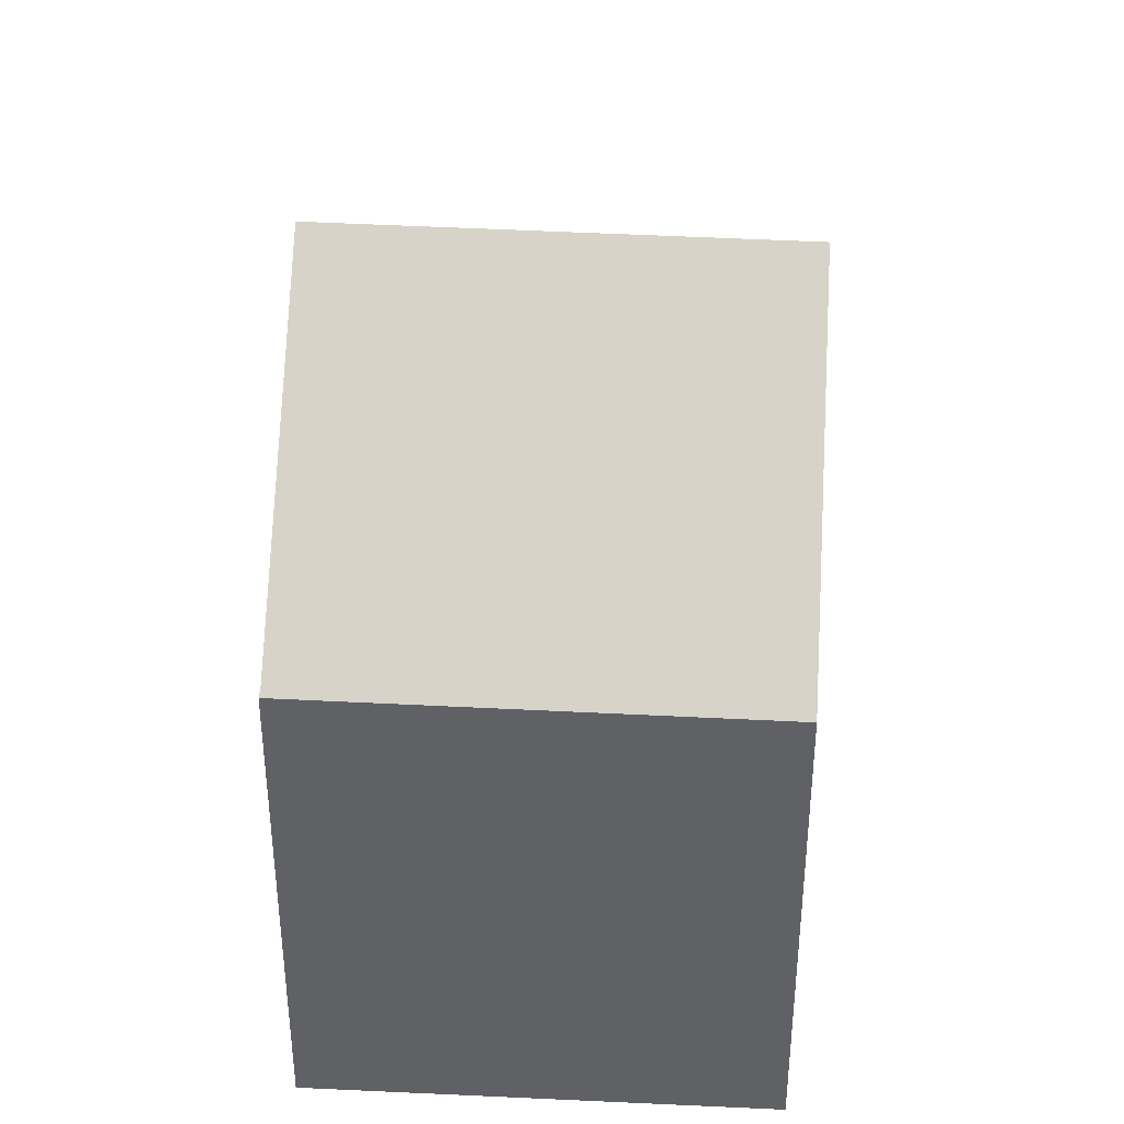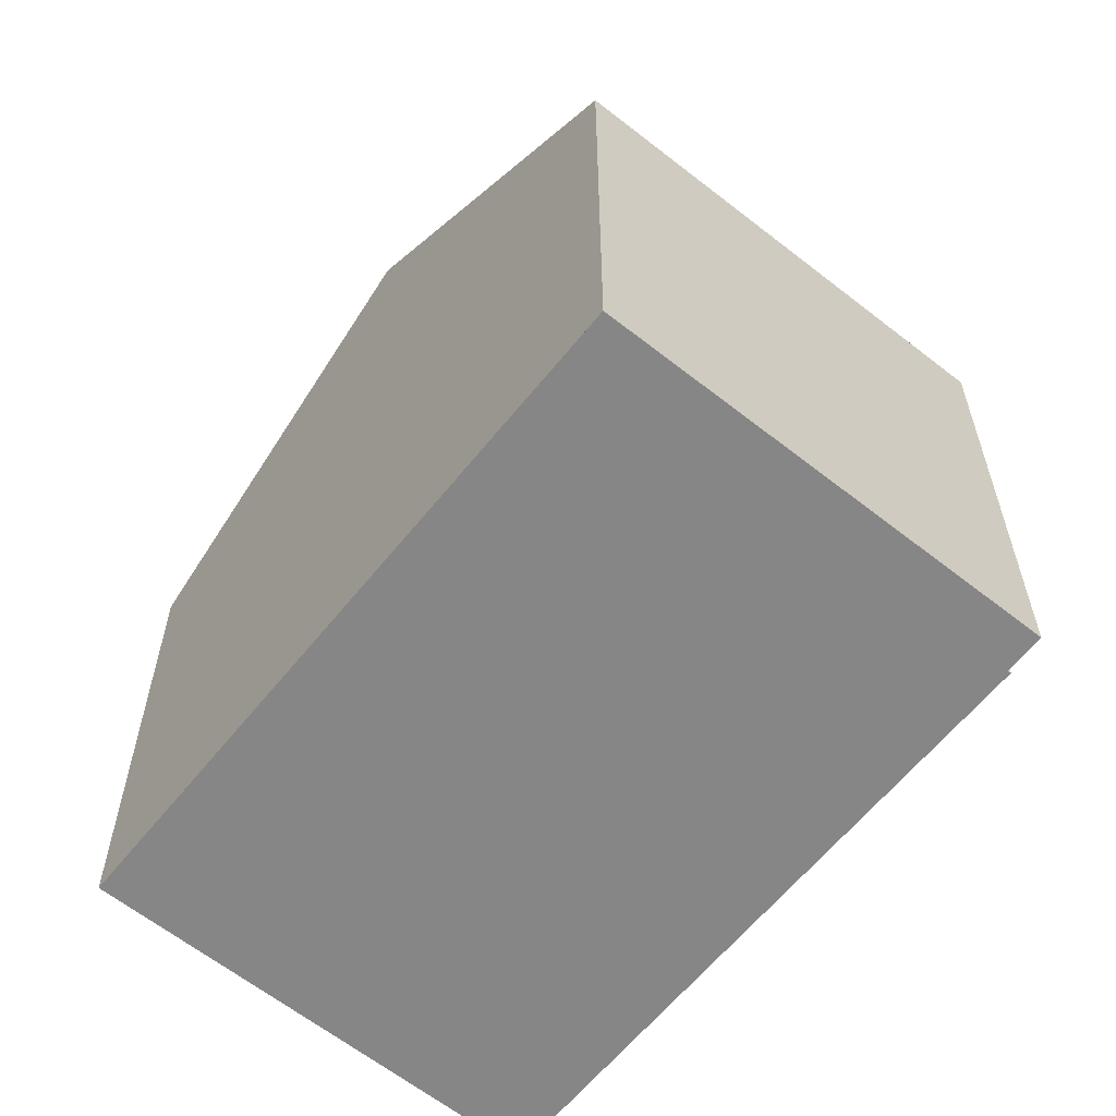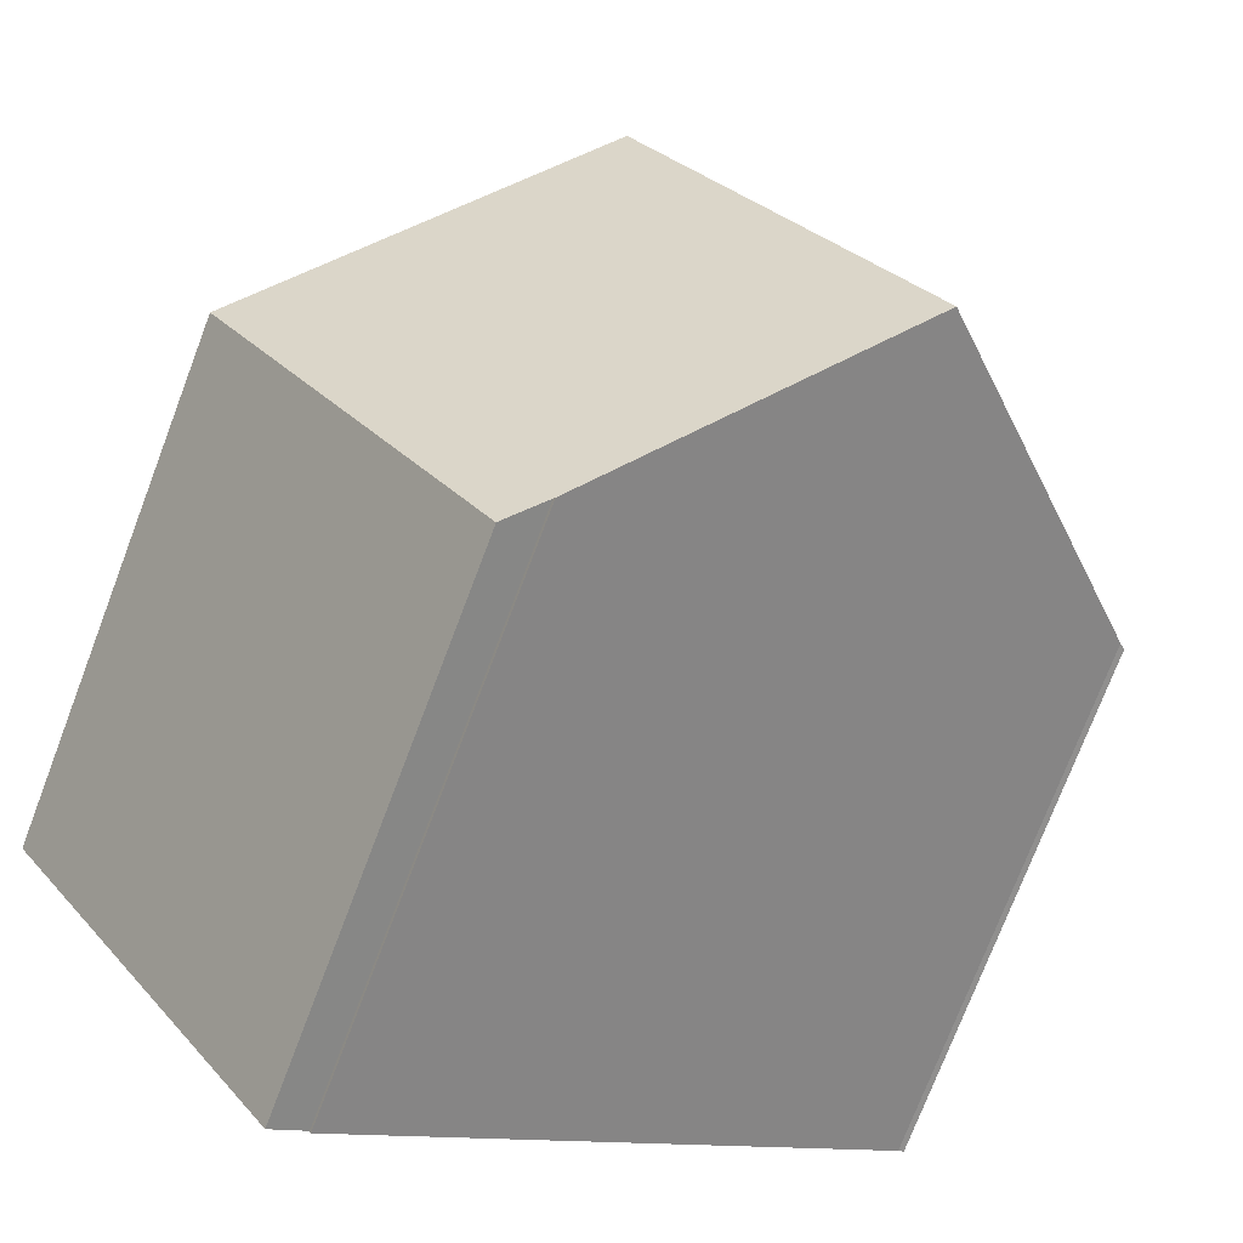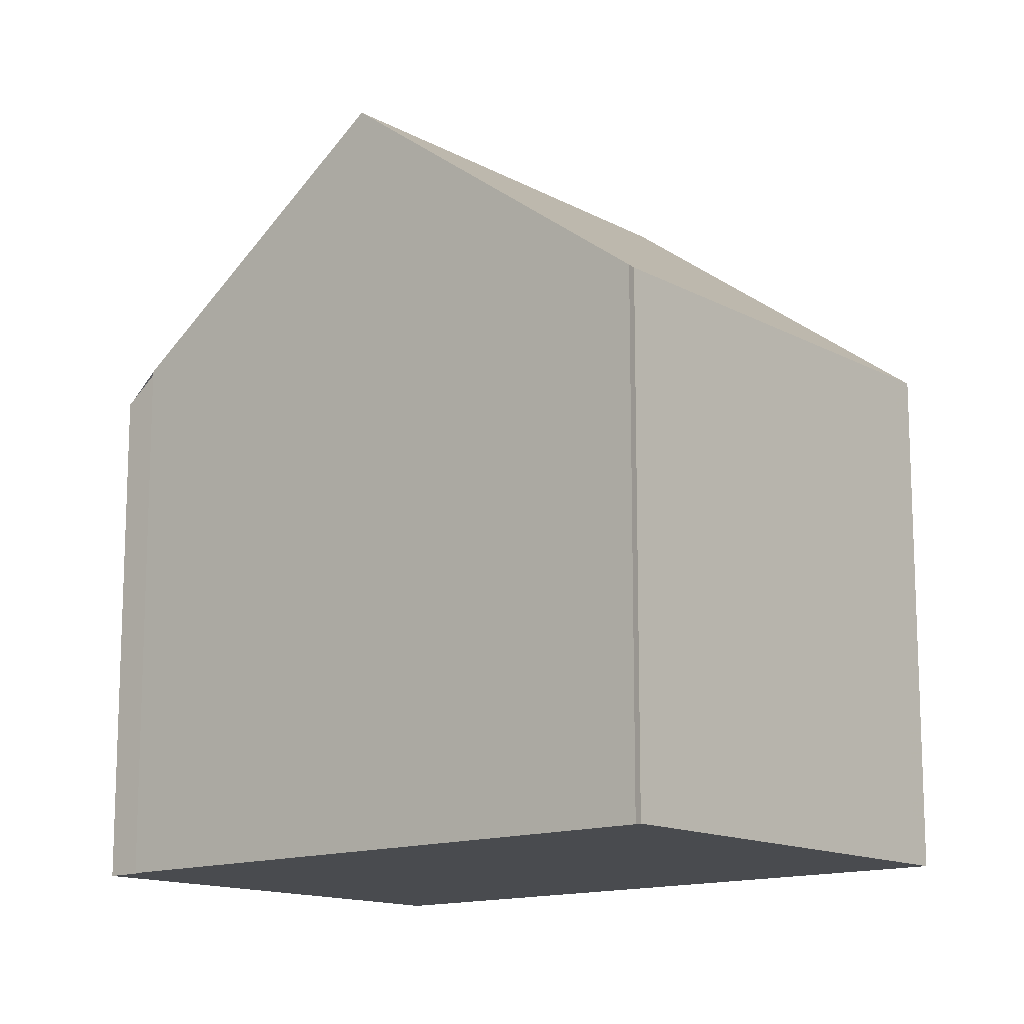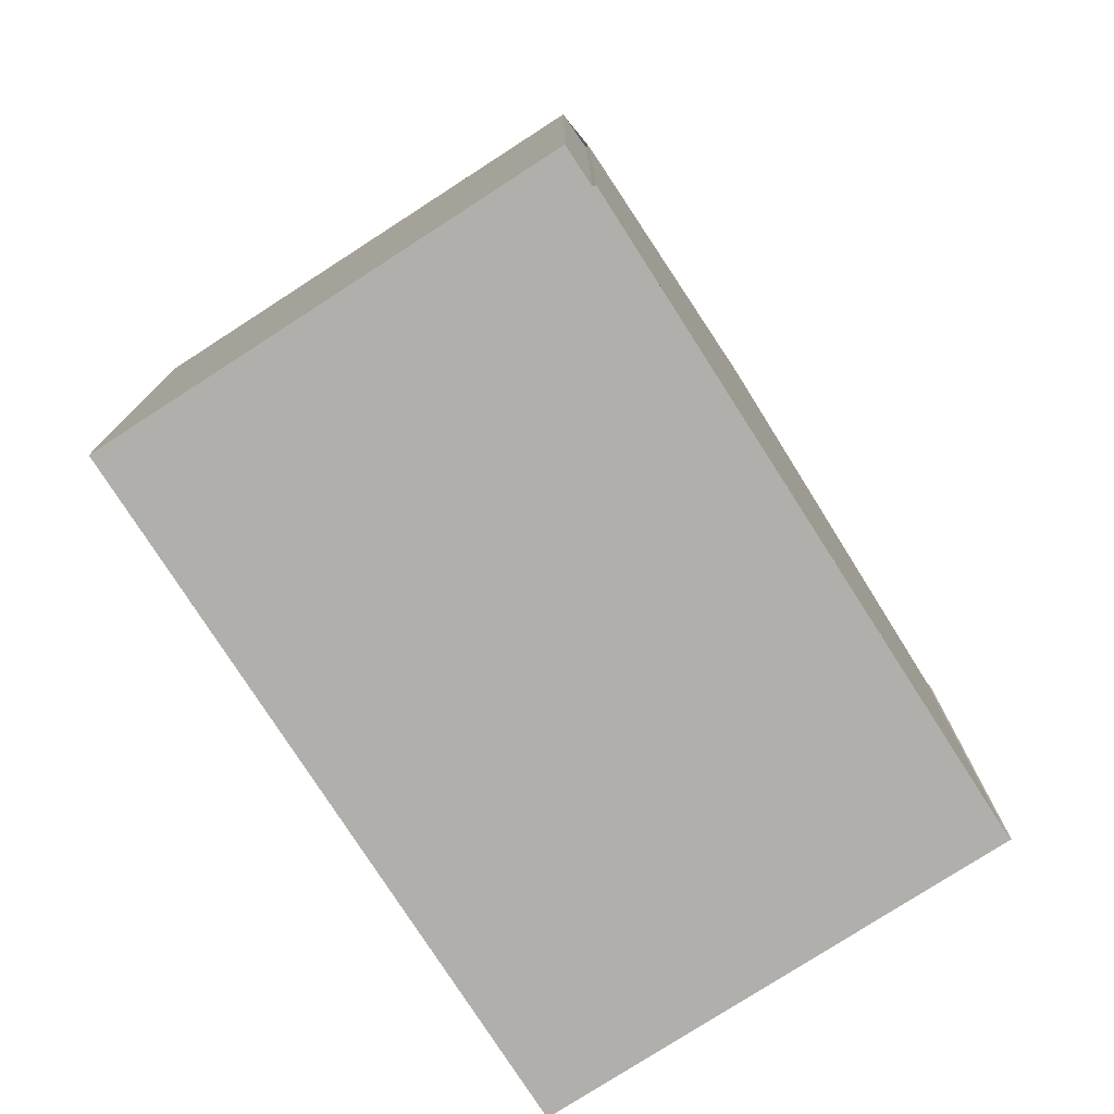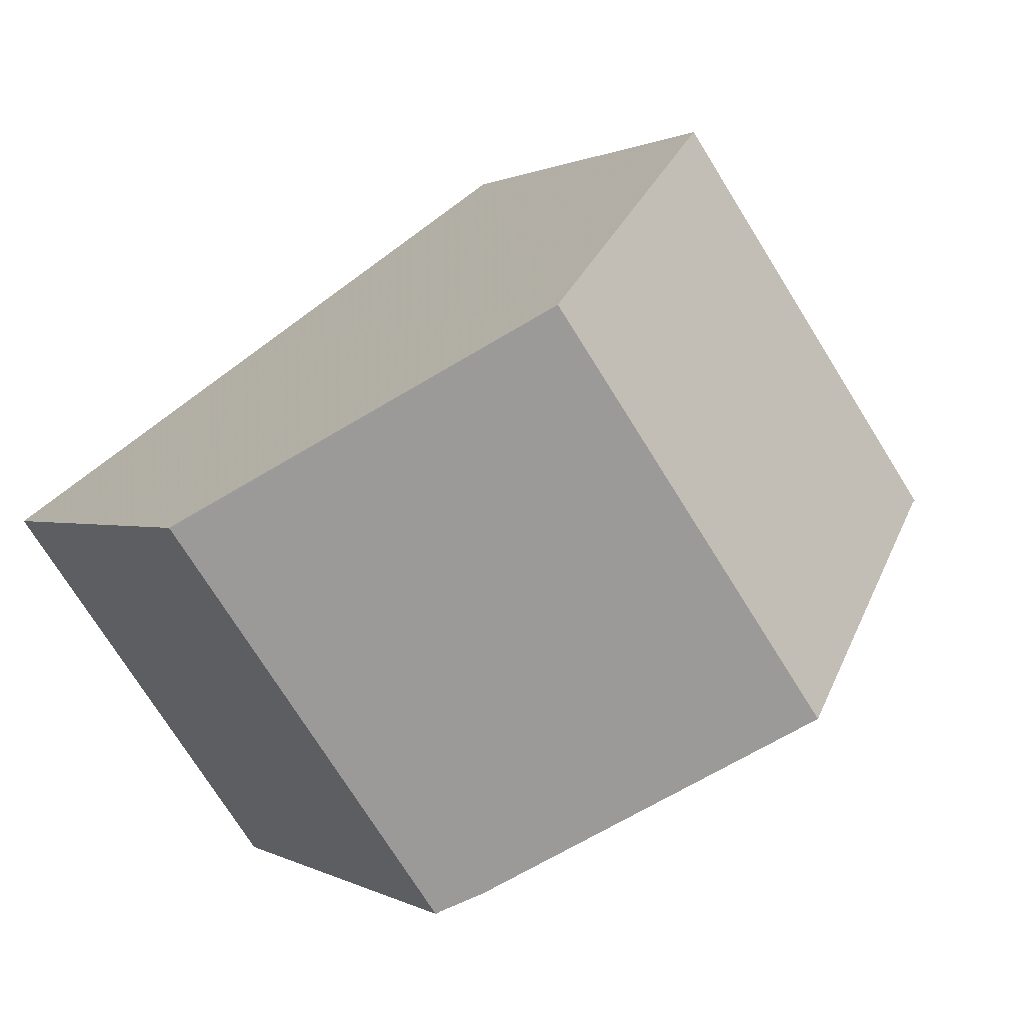
<metadata>
{"format":"obj","ext":"obj","renderer":"f3d","projection":"perspective","resolution":1024,"background":"white","views":[{"elev":39.9,"azim":129.0,"up":"+Z"},{"elev":-62.0,"azim":-93.2,"up":"+Z"},{"elev":-75.3,"azim":-20.9,"up":"+Y"},{"elev":-13.9,"azim":76.2,"up":"+Z"},{"elev":-78.1,"azim":-21.6,"up":"+Z"},{"elev":0.6,"azim":-26.1,"up":"+Y"}]}
</metadata>
<code>
v -883.1 -1449 5.762
v -883.1 -1449 5.766
v -883.5 -1449 5.458
v -886.4 -1445 5.428
v -877.4 -1445 5.424
v -877.5 -1445 5.473
v -880.3 -1441 5.391
v -880.4 -1447 8.072
v -883.4 -1443 8.034
v -886.4 -1445 5.428
v -883.4 -1443 8.034
v -883.2 -1443 8.036
v -883.4 -1443 8.034
v -880.4 -1447 8.072
v -883.4 -1443 8.034
v -880.3 -1441 5.391
v -877.4 -1445 5.433
v -879.4 -1442 5.401
v -883.2 -1443 8.036
v -886.2 -1445 5.429
v -880.2 -1441 5.393
v -886.2 -1445 5.467
v -886.3 -1445 5.466
v -886.3 -1445 5.465
v -883.4 -1449 5.495
v -880.5 -1447 8.072
v -877.4 -1445 5.424
v -877.4 -1445 5.433
v -880.5 -1447 8.072
v -883.1 -1449 5.763
v -883.1 -1449 5.763
v -883.1 -1449 5.762
v -883.1 -1449 0
v -883.1 -1449 0
v -883.4 -1449 5.495
v -883.1 -1449 5.766
v -883.1 -1449 0
v -883.4 -1449 0
v -886.2 -1445 5.429
v -883.5 -1449 5.458
v -883.5 -1449 0
v -886.2 -1445 0
v -886.3 -1445 5.465
v -886.4 -1445 5.428
v -886.4 -1445 0
v -886.3 -1445 0
v -877.4 -1445 5.433
v -877.4 -1445 5.424
v -877.4 -1445 -8.882e-16
v -877.4 -1445 0
v -880.4 -1447 8.072
v -877.5 -1445 5.473
v -877.5 -1445 0
v -880.4 -1447 0
v -880.3 -1441 5.391
v -880.3 -1441 5.391
v -880.3 -1441 0
v -880.3 -1441 0
v -883.1 -1449 5.762
v -880.4 -1447 8.072
v -880.4 -1447 0
v -883.1 -1449 0
v -886.4 -1445 5.428
v -886.4 -1445 5.428
v -886.4 -1445 0
v -886.4 -1445 0
v -880.3 -1441 5.391
v -883.4 -1443 8.034
v -883.4 -1443 0
v -880.3 -1441 0
v -880.2 -1441 5.393
v -880.3 -1441 5.391
v -880.3 -1441 0
v -880.2 -1441 0
v -877.5 -1445 5.473
v -877.4 -1445 5.433
v -877.4 -1445 0
v -877.5 -1445 0
v -877.4 -1445 5.424
v -879.4 -1442 5.401
v -879.4 -1442 0
v -877.4 -1445 0
v -886.4 -1445 5.428
v -886.2 -1445 5.429
v -886.2 -1445 0
v -886.4 -1445 0
v -879.4 -1442 5.401
v -880.2 -1441 5.393
v -880.2 -1441 0
v -879.4 -1442 0
v -883.4 -1443 8.034
v -886.3 -1445 5.465
v -886.3 -1445 0
v -883.4 -1443 0
v -883.5 -1449 5.458
v -883.4 -1449 5.495
v -883.4 -1449 0
v -883.5 -1449 0
v -877.4 -1445 5.424
v -877.4 -1445 5.424
v -877.4 -1445 0
v -877.4 -1445 -8.882e-16
v -883.1 -1449 5.766
v -883.1 -1449 5.763
v -883.1 -1449 0
v -883.1 -1449 0
v -877.4 -1445 0
v -877.5 -1445 0
v -883.1 -1449 0
v -883.1 -1449 0
v -883.5 -1449 0
v -886.4 -1445 0
v -880.3 -1441 0
f 23 11 12 22
f 24 9 11 23
f 28 18 27
f 15 13 7 16
f 19 15 16 21
f 30 2 25 22 12 26
f 29 19 21 18 28
f 22 20 10 23
f 23 10 4 24
f 25 3 20 22
f 27 5 17 28
f 26 8 1 30
f 28 17 6 14 29
f 32 33 34 31
f 36 37 38 35
f 40 41 42 39
f 44 45 46 43
f 48 49 50 47
f 52 53 54 51
f 56 57 58 55
f 60 61 62 59
f 64 65 66 63
f 68 69 70 67
f 72 73 74 71
f 76 77 78 75
f 80 81 82 79
f 84 85 86 83
f 88 89 90 87
f 92 93 94 91
f 96 97 98 95
f 100 101 102 99
f 104 105 106 103
f 108 109 110 111 112 113 107

</code>
